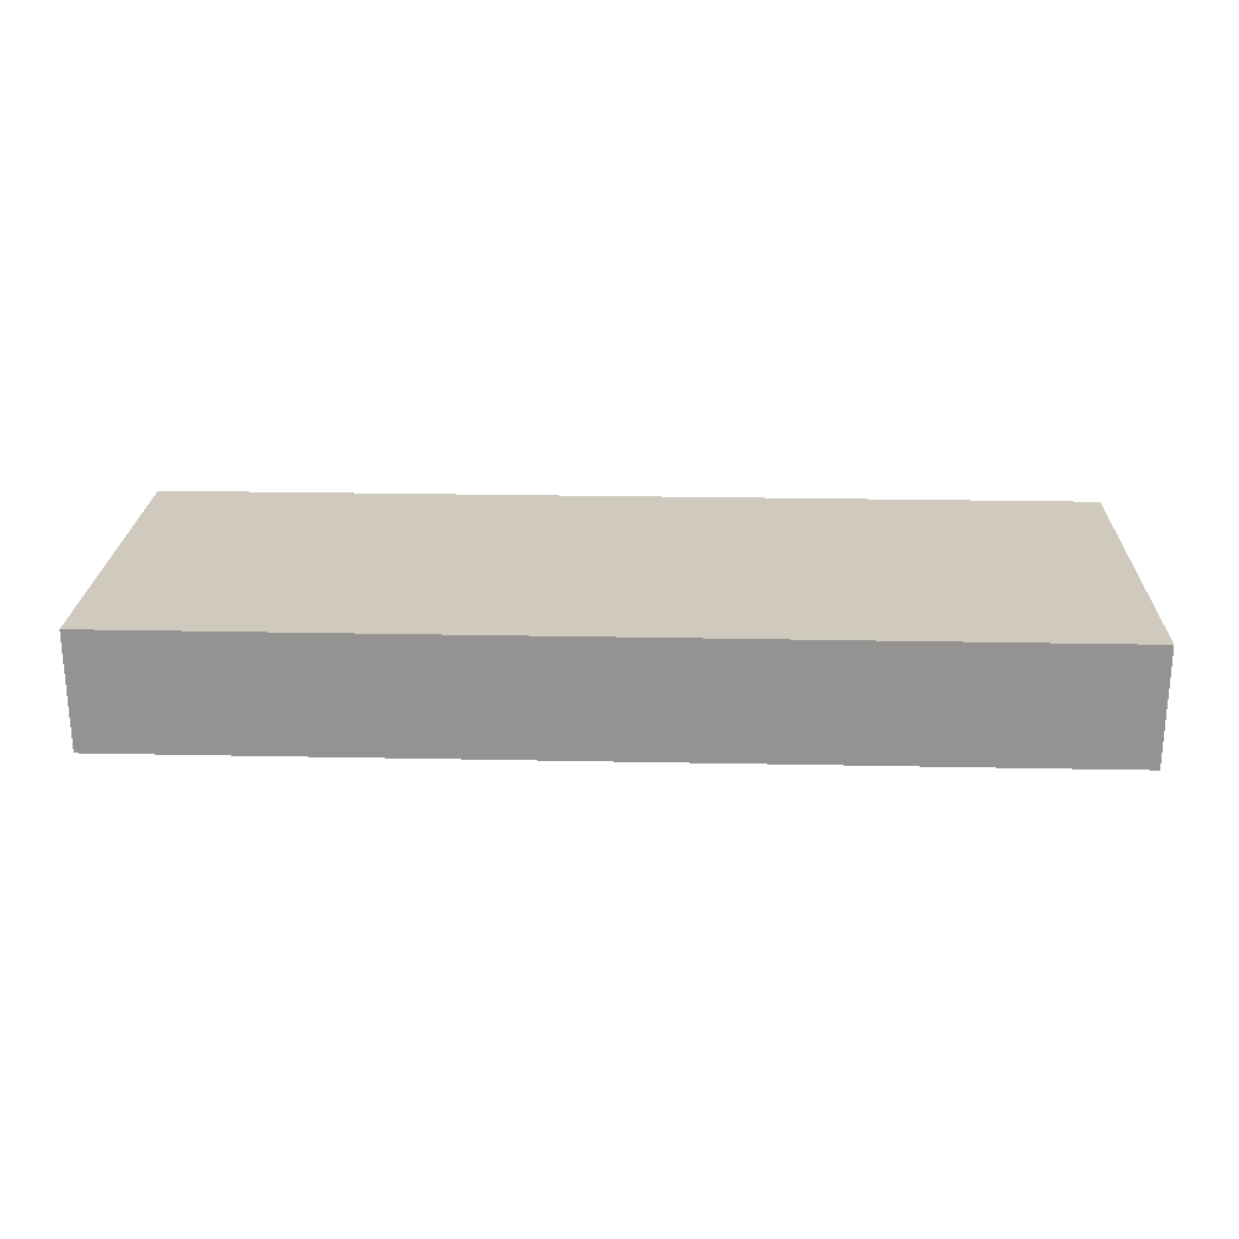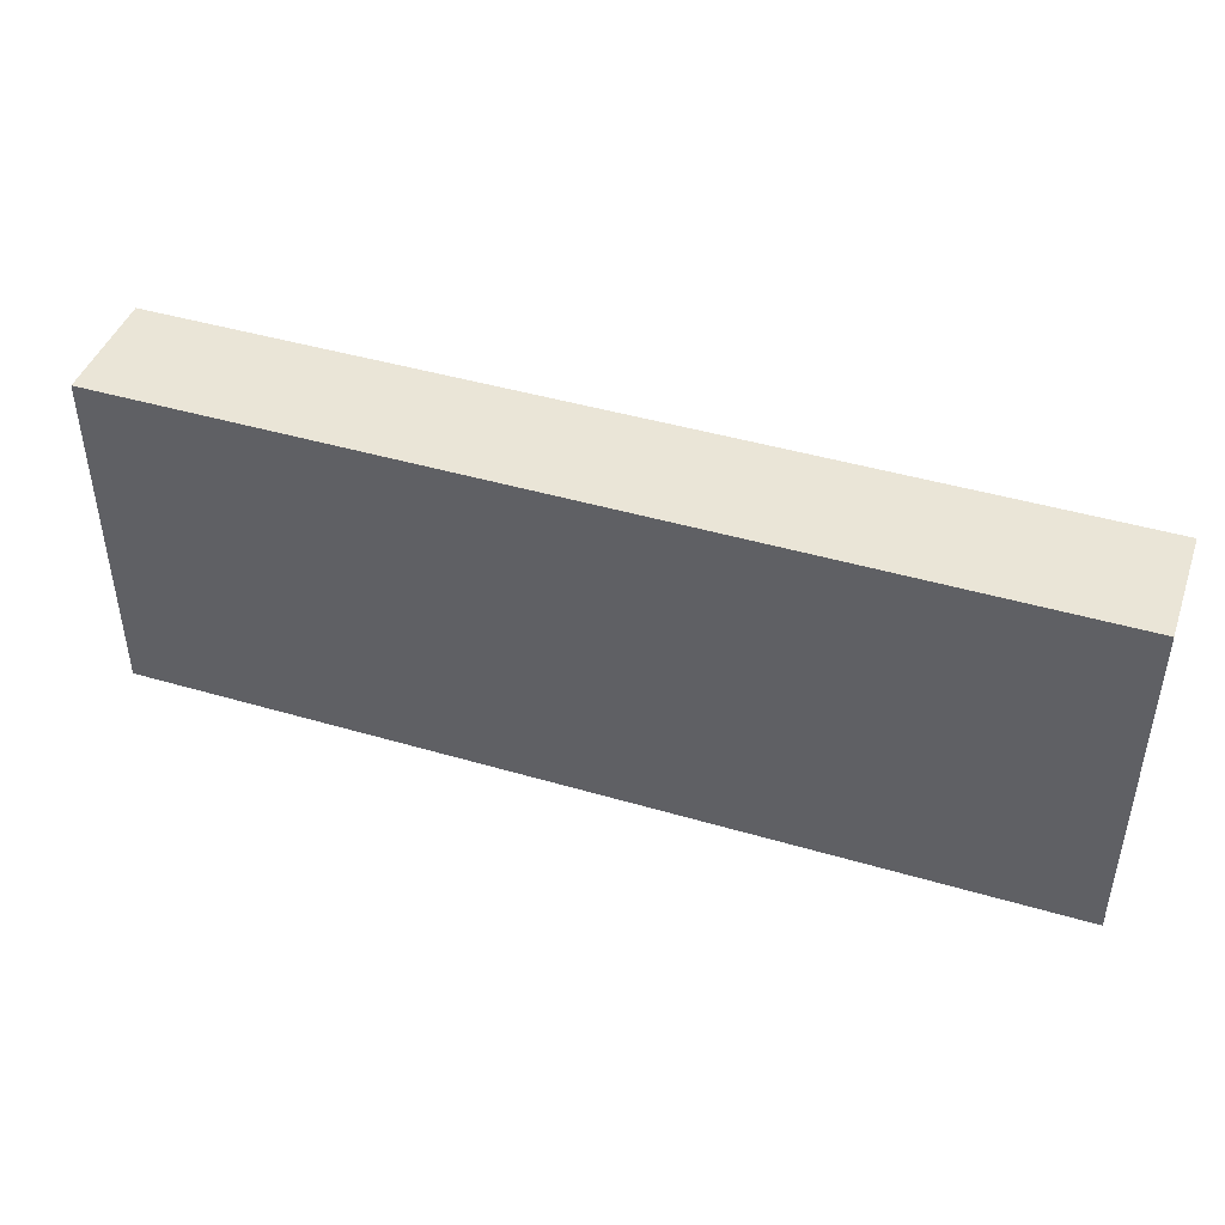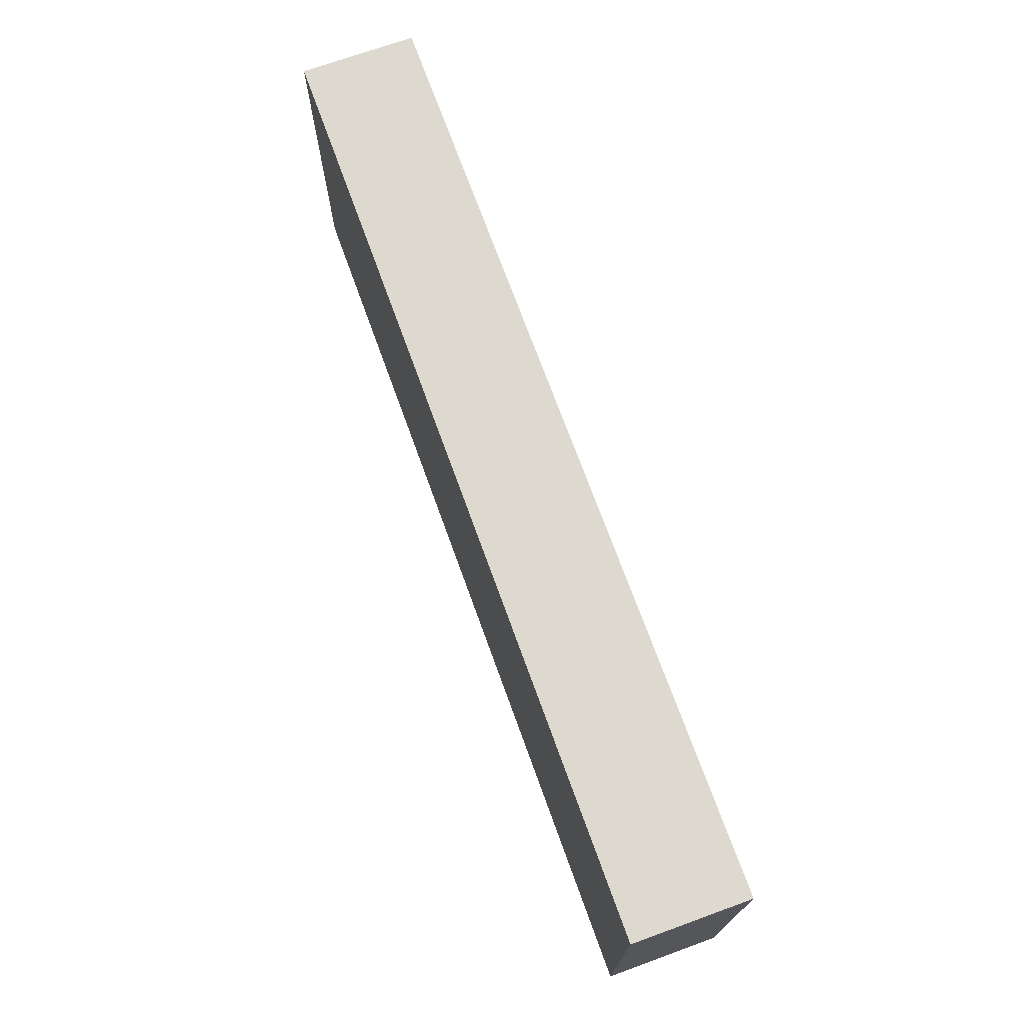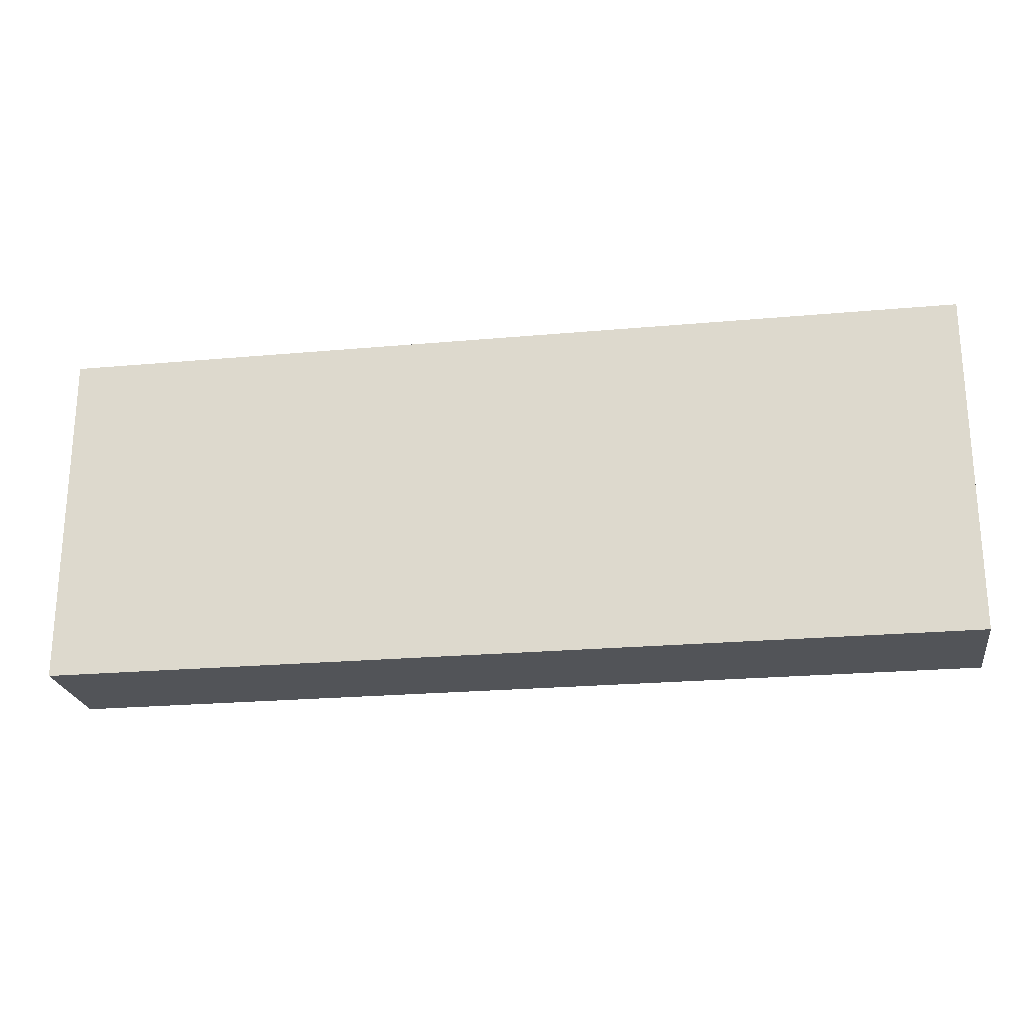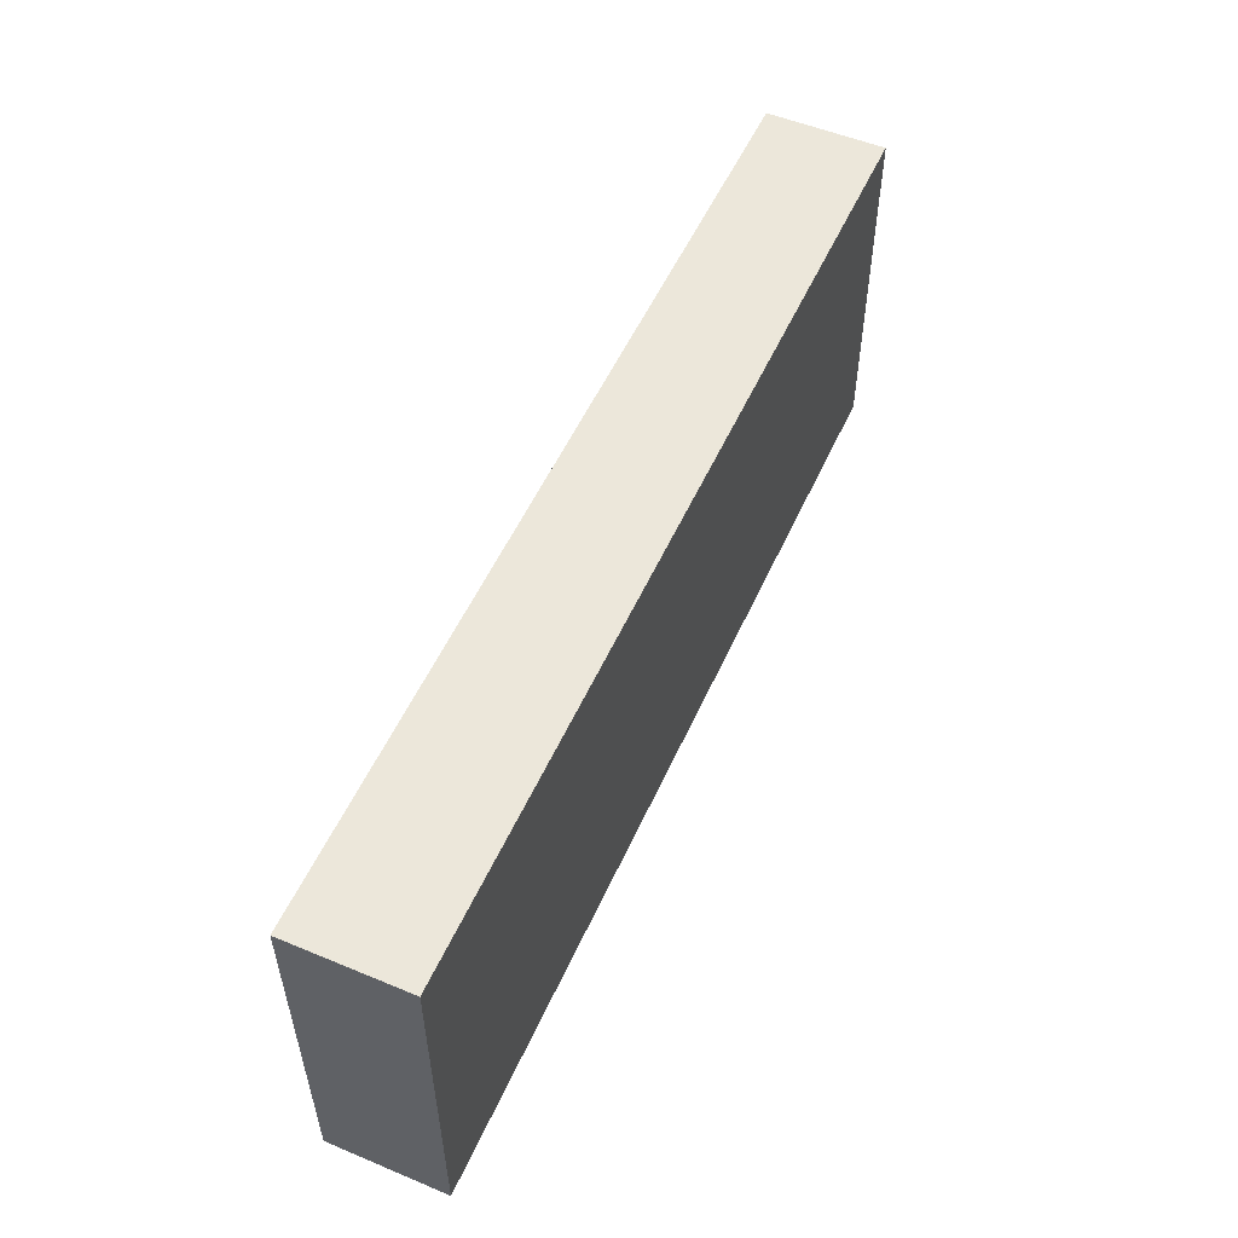
<metadata>
{"format":"obj","ext":"obj","renderer":"f3d","projection":"perspective","resolution":1024,"background":"white","views":[{"elev":23.0,"azim":-178.0,"up":"+Y"},{"elev":44.1,"azim":19.0,"up":"+Z"},{"elev":71.5,"azim":-109.9,"up":"+Z"},{"elev":-23.0,"azim":-171.2,"up":"+Z"},{"elev":53.5,"azim":113.9,"up":"+Z"}]}
</metadata>
<code>
o Cube.001
v 6 -1 1
v 6 -1 3
v 4 -1 3
v 4 -1 1
v 4 -1 -1
v 2 -1 1
v 2 -1 -1
v 10 1 3
v 10 -1 3
v 12 -1 3
v 12 1 3
v 6 1 -1
v 6 1 -3
v 4 1 -3
v 4 1 -1
v 6 -1 -3
v 4 -1 -3
v 12 1 -1
v 12 -1 -1
v 12 -1 -3
v 12 1 -3
v 12 -1 1
v 12 1 1
v 6 1 3
v 6 1 1
v 4 1 1
v 4 1 3
v 2 1 -3
v 2 1 -1
v 2 -1 3
v 6 -1 -1
v 12 -1 1
v 12 -1 -1
v 10 -1 -1
v 10 -1 1
v 8 -1 1
v 8 -1 -1
v 10 -1 -3
v 8 -1 -3
v 10 1 -1
v 10 1 1
v 8 1 -1
v 8 1 1
v 8 1 3
v 10 1 -3
v 8 1 -3
v 8 -1 3
v 10 -1 1
v 10 -1 -1
v 2 1 3
v -1e-06 1 3
v -1e-06 -1 3
v 2 -1 -3
v -1e-06 -1 -3
v -1e-06 1 -3
v -1e-06 -1 -1
v 2 1 1
v -2 -1 -1
v -2 -1 -3
v -1e-06 -1 1
v -2 -1 1
v -2 -1 3
v -1e-06 1 1
v -1e-06 1 -1
v -4 -1 3
v -4 -1 1
v -2 1 -1
v -2 1 -3
v -4 1 -3
v -4 1 -1
v -2 1 1
v -4 1 1
v -2 1 3
v -4 1 3
v -4 -1 -3
v -4 -1 -1
f 1 2 3 4
f 5 4 6 7
f 8 9 10 11
f 12 13 14 15
f 13 16 17 14
f 18 19 20 21
f 11 10 22 23
f 23 22 19 18
f 24 25 26 27
f 25 12 15 26
f 15 14 28 29
f 4 3 30 6
f 16 31 5 17
f 31 1 4 5
f 19 22 32 33
f 34 35 36 37
f 37 36 1 31
f 20 19 34 38
f 38 34 37 39
f 39 37 31 16
f 23 18 40 41
f 41 40 42 43
f 43 42 12 25
f 11 23 41 8
f 8 41 43 44
f 44 43 25 24
f 21 20 38 45
f 45 38 39 46
f 46 39 16 13
f 18 21 45 40
f 40 45 46 42
f 42 46 13 12
f 27 3 2 24
f 24 2 47 44
f 44 47 9 8
f 22 10 9 35
f 35 9 47 36
f 36 47 2 1
f 33 32 48 49
f 35 34 49 48
f 34 19 33 49
f 22 35 48 32
f 30 50 51 52
f 28 53 54 55
f 53 7 56 54
f 17 5 7 53
f 14 17 53 28
f 3 27 50 30
f 27 26 57 50
f 26 15 29 57
f 54 56 58 59
f 56 60 61 58
f 60 52 62 61
f 50 57 63 51
f 57 29 64 63
f 29 28 55 64
f 6 30 52 60
f 7 6 60 56
f 61 62 65 66
f 67 68 69 70
f 71 67 70 72
f 55 54 59 68
f 52 51 73 62
f 51 63 71 73
f 63 64 67 71
f 64 55 68 67
f 72 66 65 74
f 69 75 76 70
f 70 76 66 72
f 58 61 66 76
f 59 58 76 75
f 68 59 75 69
f 62 73 74 65
f 73 71 72 74

</code>
